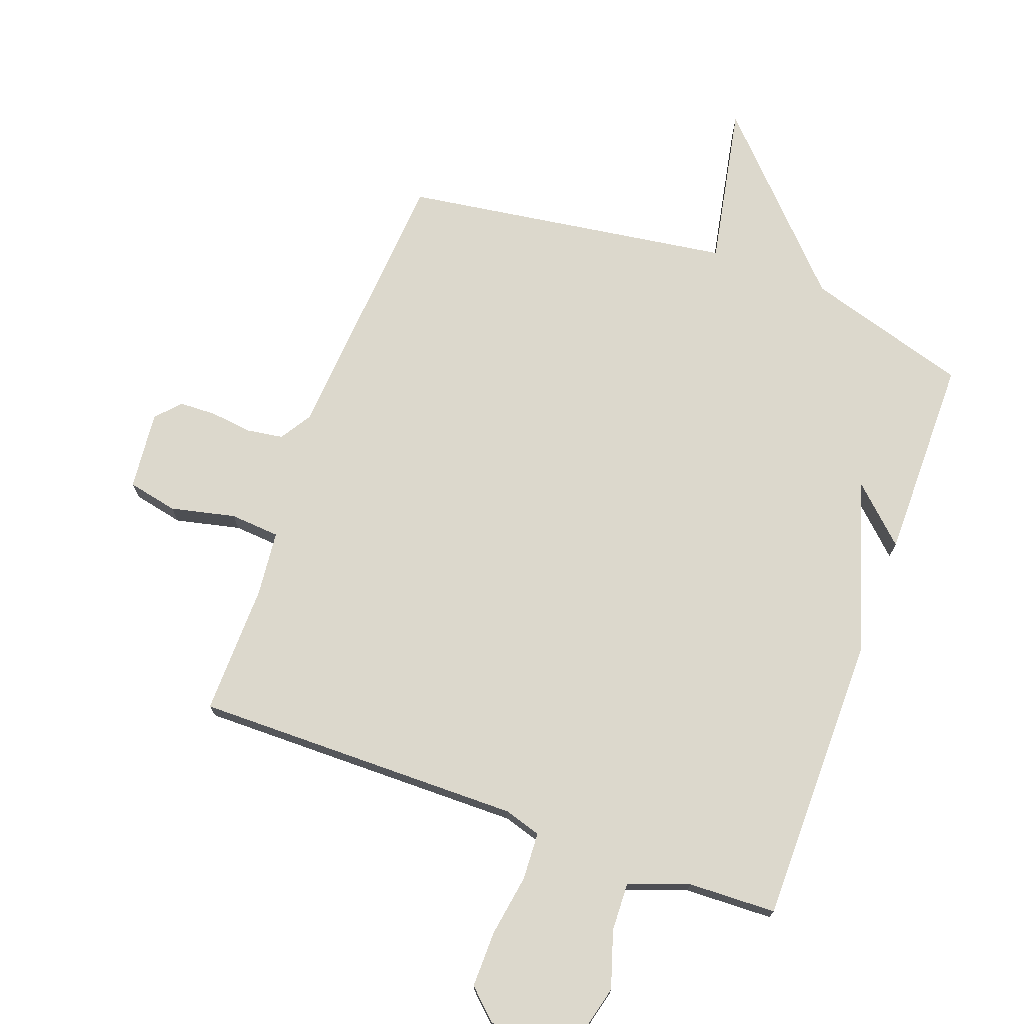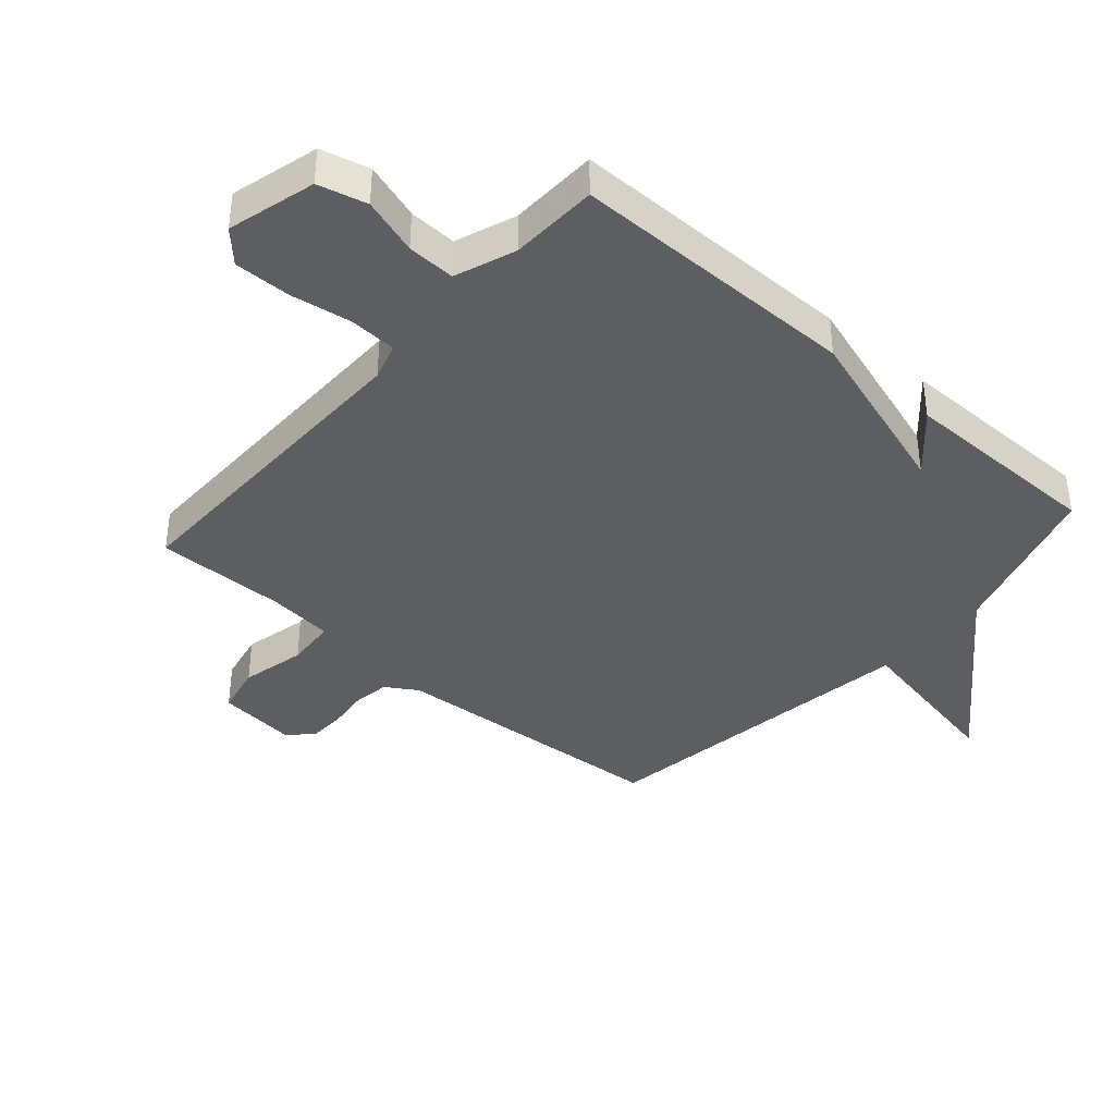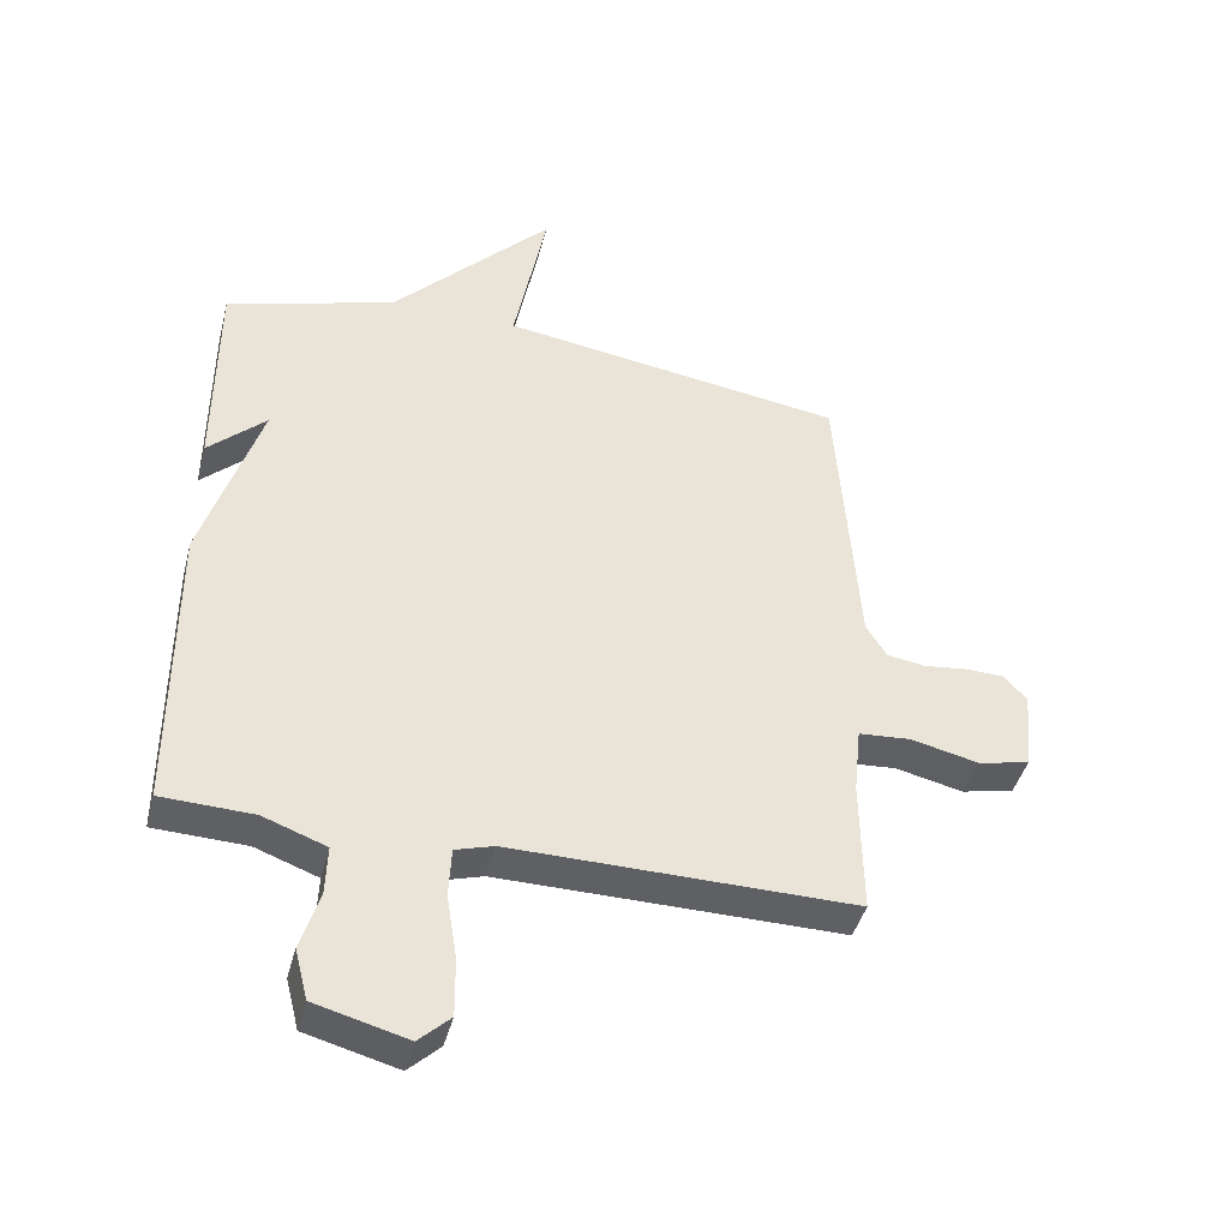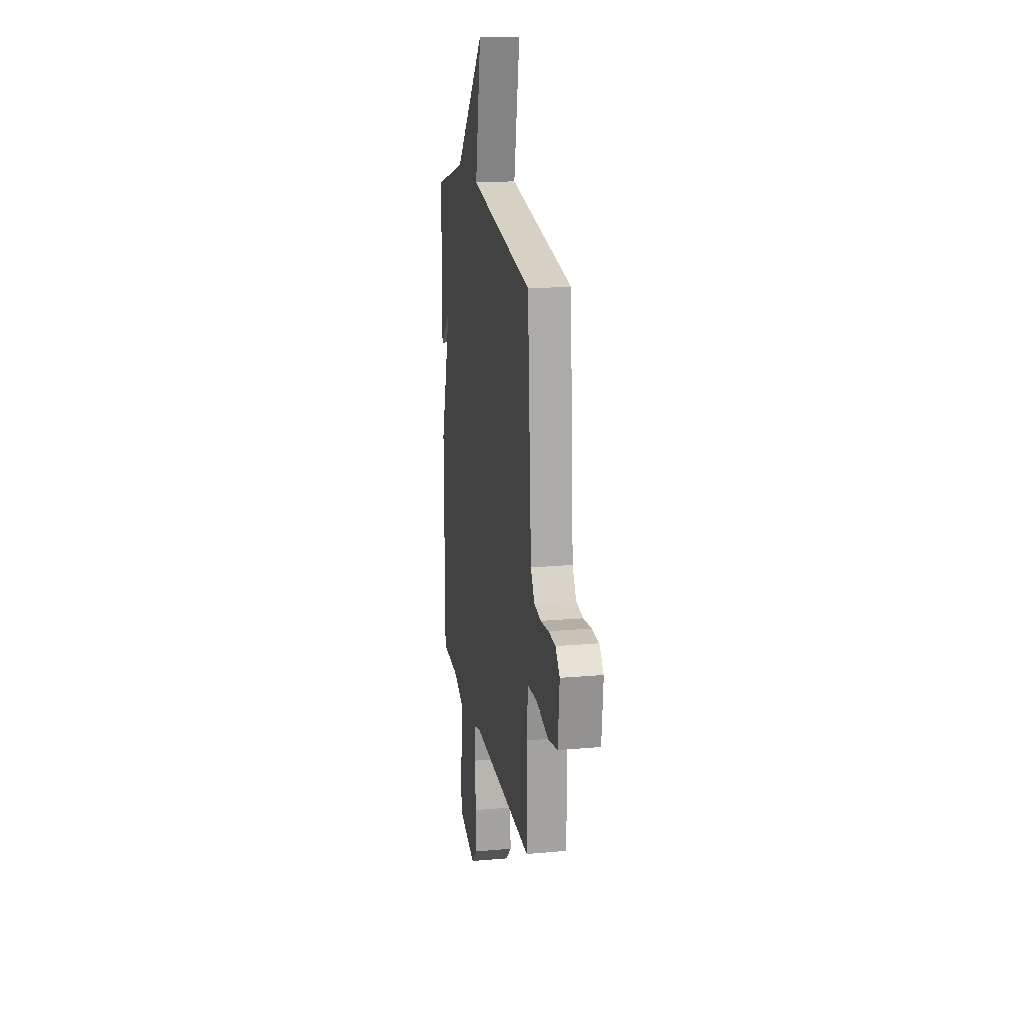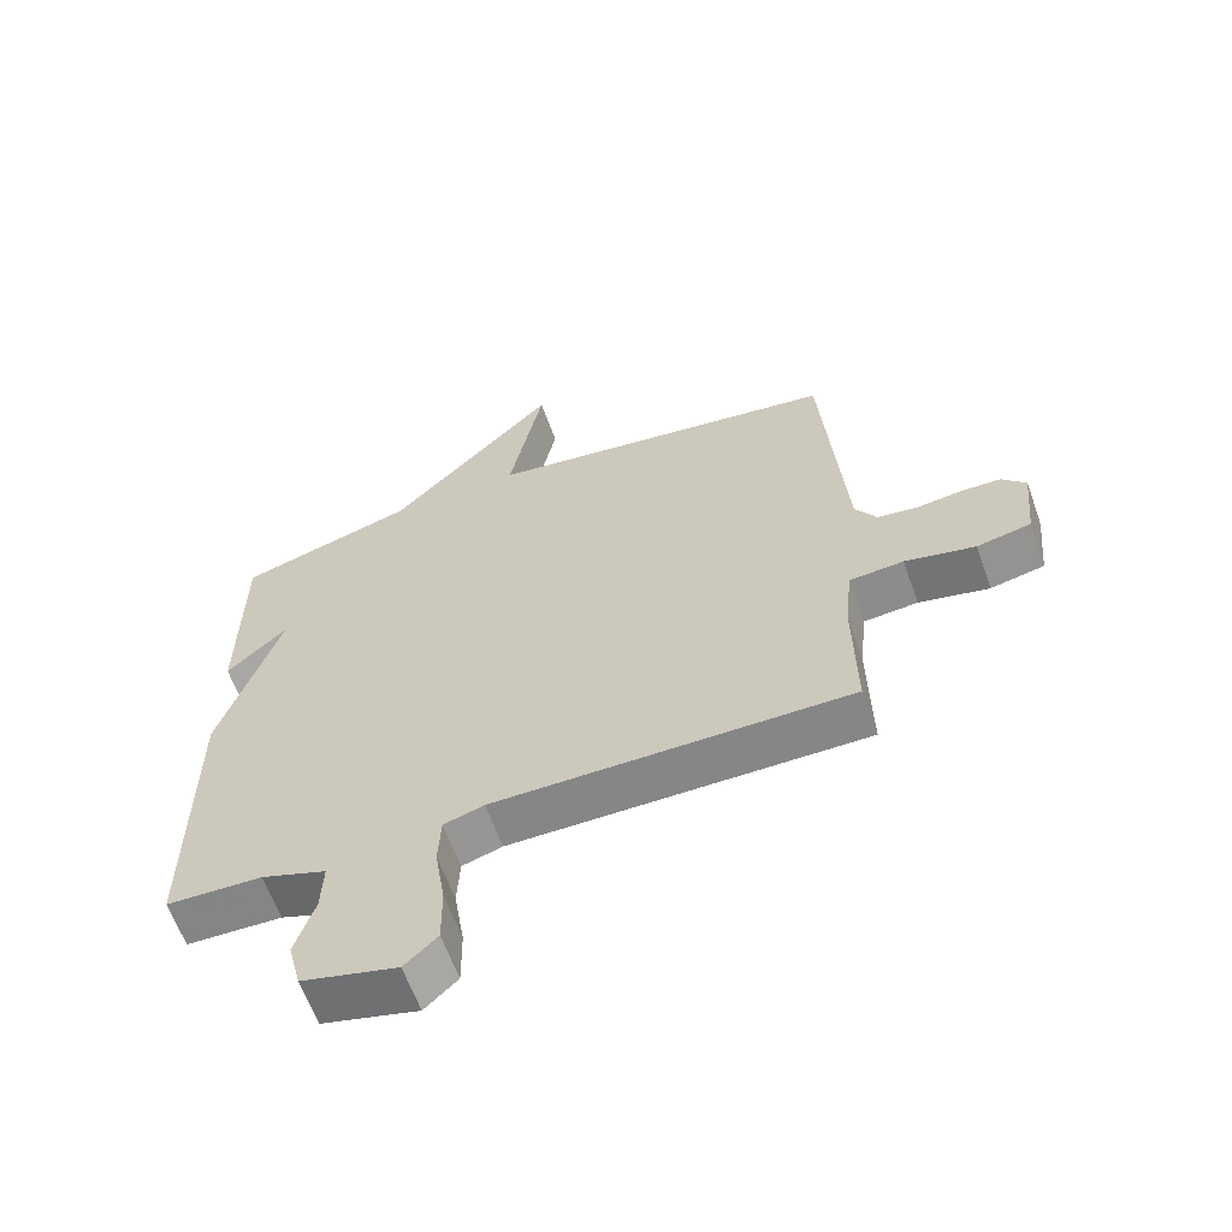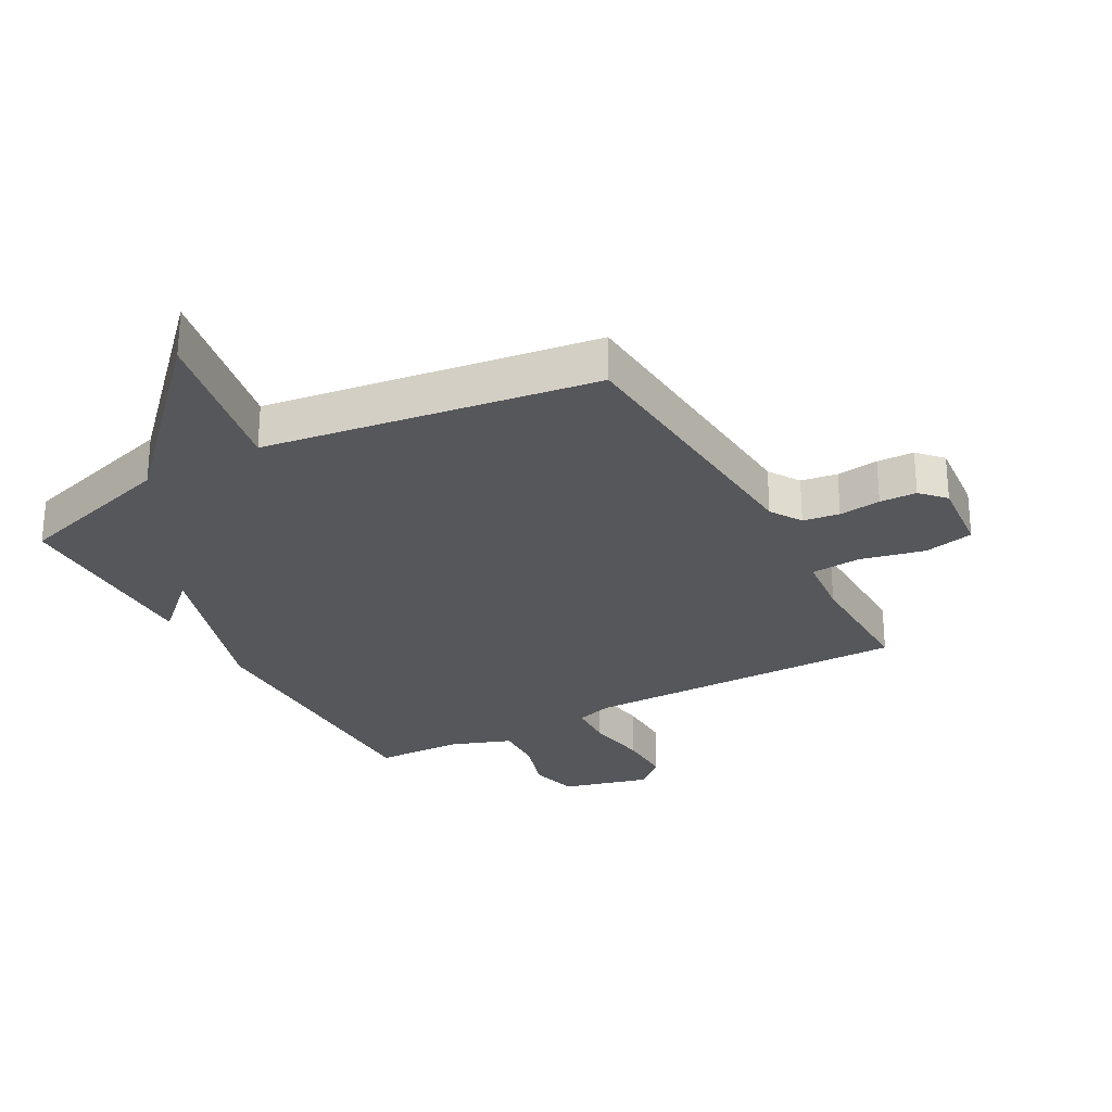
<metadata>
{"format":"obj","ext":"obj","renderer":"f3d","projection":"perspective","resolution":1024,"background":"white","views":[{"elev":72.7,"azim":-159.9,"up":"+Y"},{"elev":-39.0,"azim":-131.3,"up":"+Y"},{"elev":-42.8,"azim":-14.3,"up":"+Z"},{"elev":18.1,"azim":80.3,"up":"+Z"},{"elev":-62.5,"azim":19.6,"up":"+Z"},{"elev":-27.2,"azim":29.0,"up":"+Y"}]}
</metadata>
<code>
v 0.5 0.07 -0.5
v -0.032 0.07 -0.495
v -0.092 0.07 -0.513
v -0.096 0.07 -0.59
v -0.08 0.07 -0.691
v -0.079 0.07 -0.782
v -0.128 0.07 -0.828
v -0.271 0.07 -0.79
v -0.291 0.07 -0.711
v -0.262 0.07 -0.619
v -0.259 0.07 -0.541
v -0.357 0.07 -0.505
v -0.5 0.07 -0.5
v -0.501 0.07 -0.031
v -0.411 0.07 0.254
v -0.501 0.07 0.169
v -0.5 0.07 0.5
v -0.236 0.07 0.579
v 0.015 0.07 0.843
v -0.036 0.07 0.579
v 0.5 0.07 0.5
v 0.533 0.07 0.039
v 0.565 0.07 -0.012
v 0.624 0.07 -0.021
v 0.692 0.07 -0.013
v 0.752 0.07 -0.015
v 0.788 0.07 -0.054
v 0.775 0.07 -0.182
v 0.694 0.07 -0.199
v 0.589 0.07 -0.175
v 0.508 0.07 -0.181
v 0.497 0.07 -0.287
v 0.5 0 -0.5
v -0.032 0 -0.495
v -0.092 0 -0.513
v -0.096 0 -0.59
v -0.08 0 -0.691
v -0.079 0 -0.782
v -0.128 0 -0.828
v -0.271 0 -0.79
v -0.291 0 -0.711
v -0.262 0 -0.619
v -0.259 0 -0.541
v -0.357 0 -0.505
v -0.5 0 -0.5
v -0.501 0 -0.031
v -0.411 0 0.254
v -0.501 0 0.169
v -0.5 0 0.5
v -0.236 0 0.579
v 0.015 0 0.843
v -0.036 0 0.579
v 0.5 0 0.5
v 0.533 0 0.039
v 0.565 0 -0.012
v 0.624 0 -0.021
v 0.692 0 -0.013
v 0.752 0 -0.015
v 0.788 0 -0.054
v 0.775 0 -0.182
v 0.694 0 -0.199
v 0.589 0 -0.175
v 0.508 0 -0.181
v 0.497 0 -0.287
f 28 29 30
f 27 28 30
f 26 27 30
f 25 26 30
f 24 25 30
f 23 24 30 31
f 22 23 31
f 20 21 22 31
f 18 19 20
f 18 20 31 32
f 15 16 17 18
f 15 18 32
f 14 15 32
f 13 14 32
f 12 13 32
f 8 9 10
f 7 8 10
f 6 7 10
f 5 6 10
f 4 5 10
f 3 4 10 11
f 11 12 32
f 3 11 32
f 2 3 32
f 1 2 32
f 62 61 60
f 62 60 59
f 62 59 58
f 62 58 57
f 62 57 56
f 63 62 56 55
f 63 55 54
f 63 54 53 52
f 52 51 50
f 64 63 52 50
f 50 49 48 47
f 64 50 47
f 64 47 46
f 64 46 45
f 64 45 44
f 42 41 40
f 42 40 39
f 42 39 38
f 42 38 37
f 42 37 36
f 43 42 36 35
f 64 44 43
f 64 43 35
f 64 35 34
f 64 34 33
f 1 33 34 2
f 2 34 35 3
f 3 35 36 4
f 4 36 37 5
f 5 37 38 6
f 6 38 39 7
f 7 39 40 8
f 8 40 41 9
f 9 41 42 10
f 10 42 43 11
f 11 43 44 12
f 12 44 45 13
f 13 45 46 14
f 14 46 47 15
f 15 47 48 16
f 16 48 49 17
f 17 49 50 18
f 18 50 51 19
f 19 51 52 20
f 20 52 53 21
f 21 53 54 22
f 22 54 55 23
f 23 55 56 24
f 24 56 57 25
f 25 57 58 26
f 26 58 59 27
f 27 59 60 28
f 28 60 61 29
f 29 61 62 30
f 30 62 63 31
f 31 63 64 32
f 32 64 33 1

</code>
